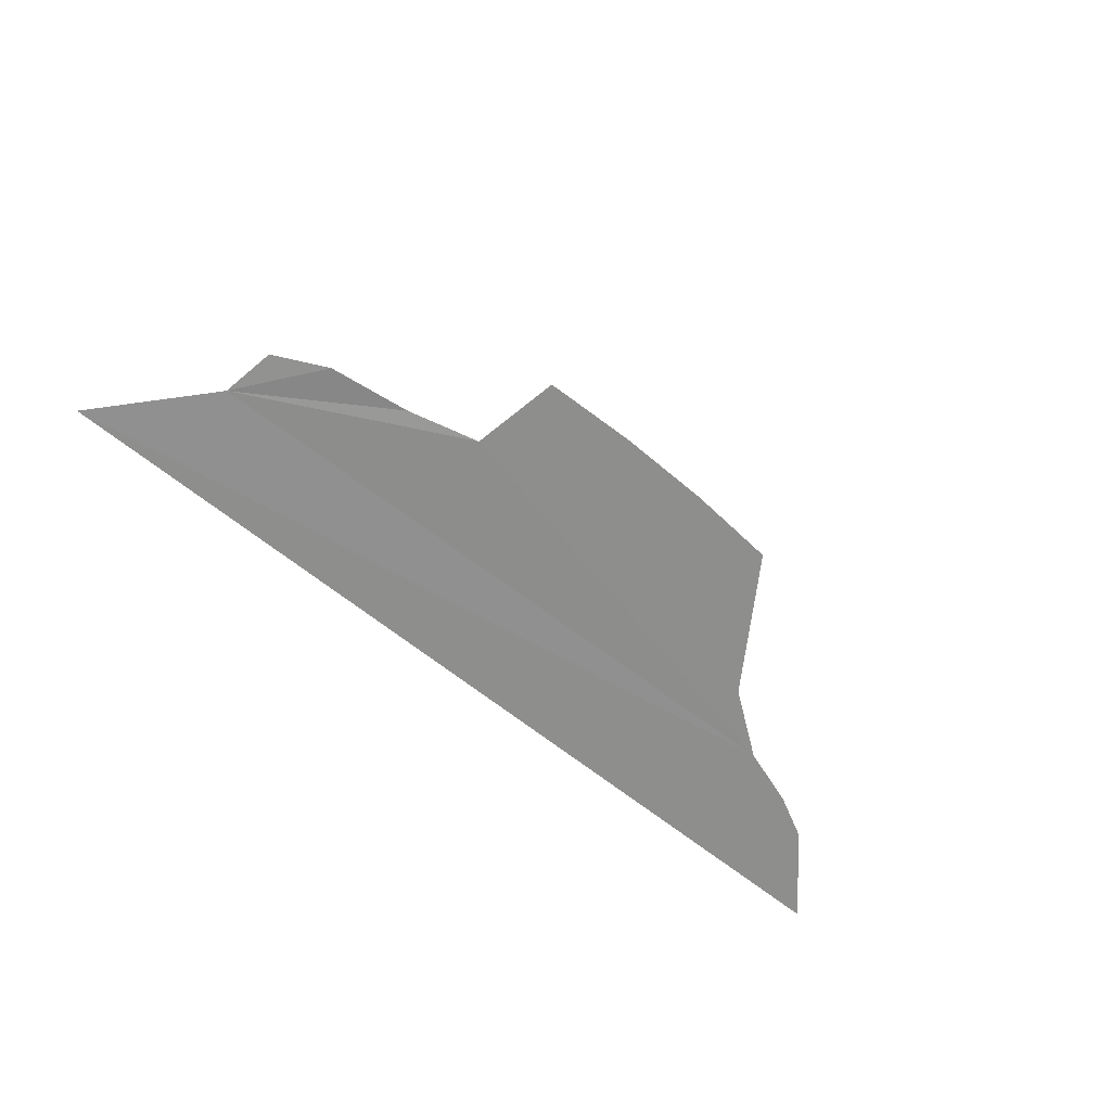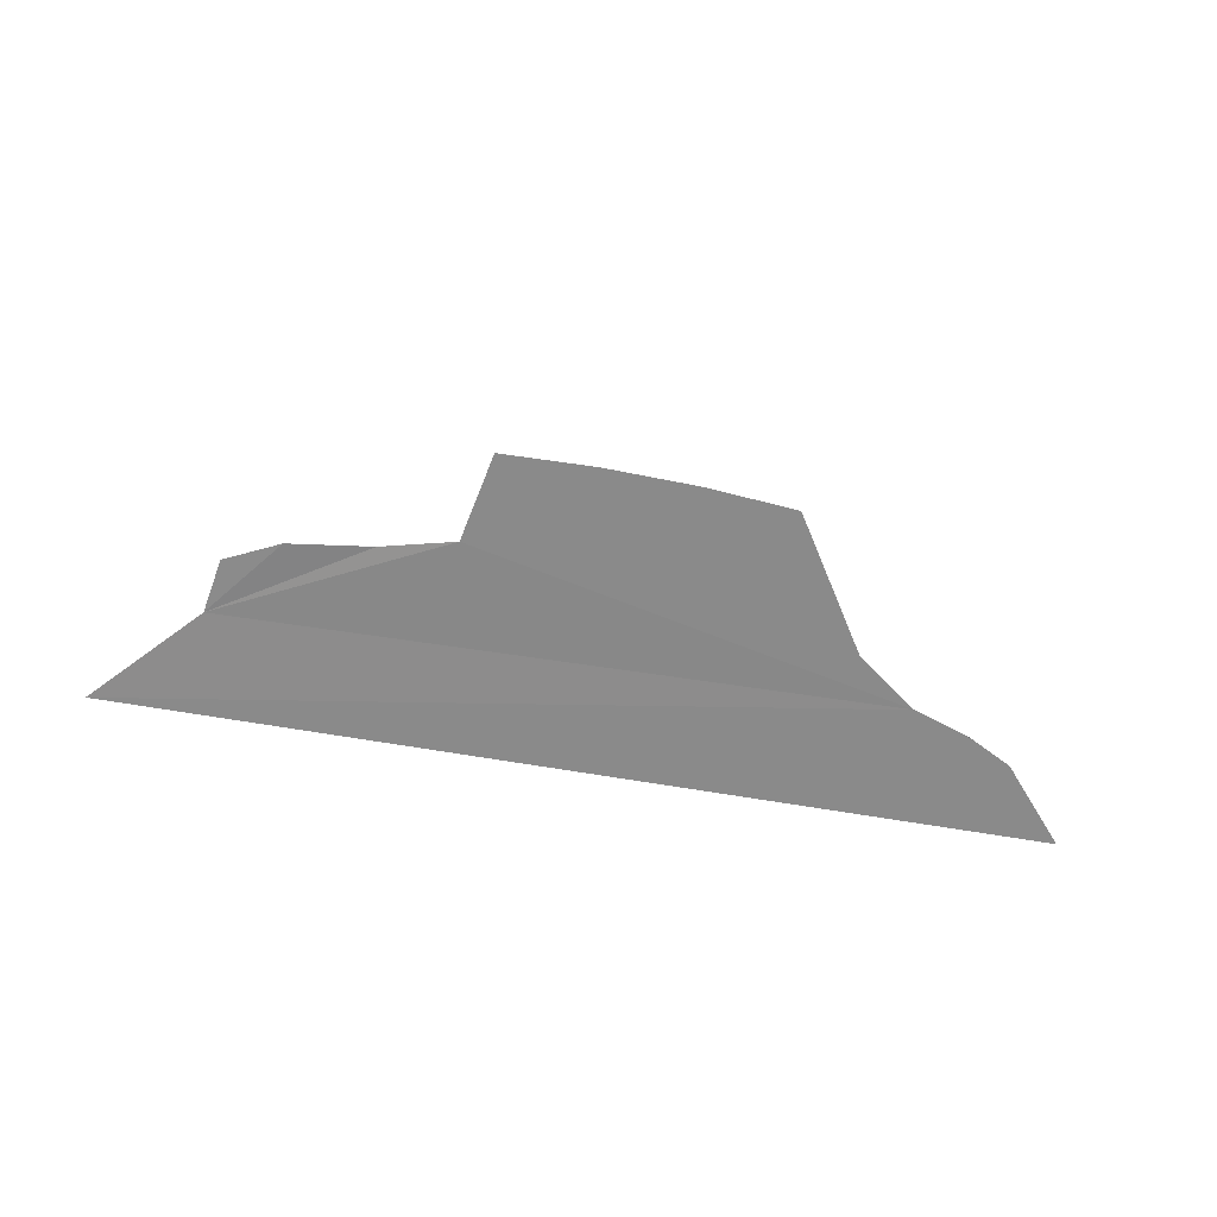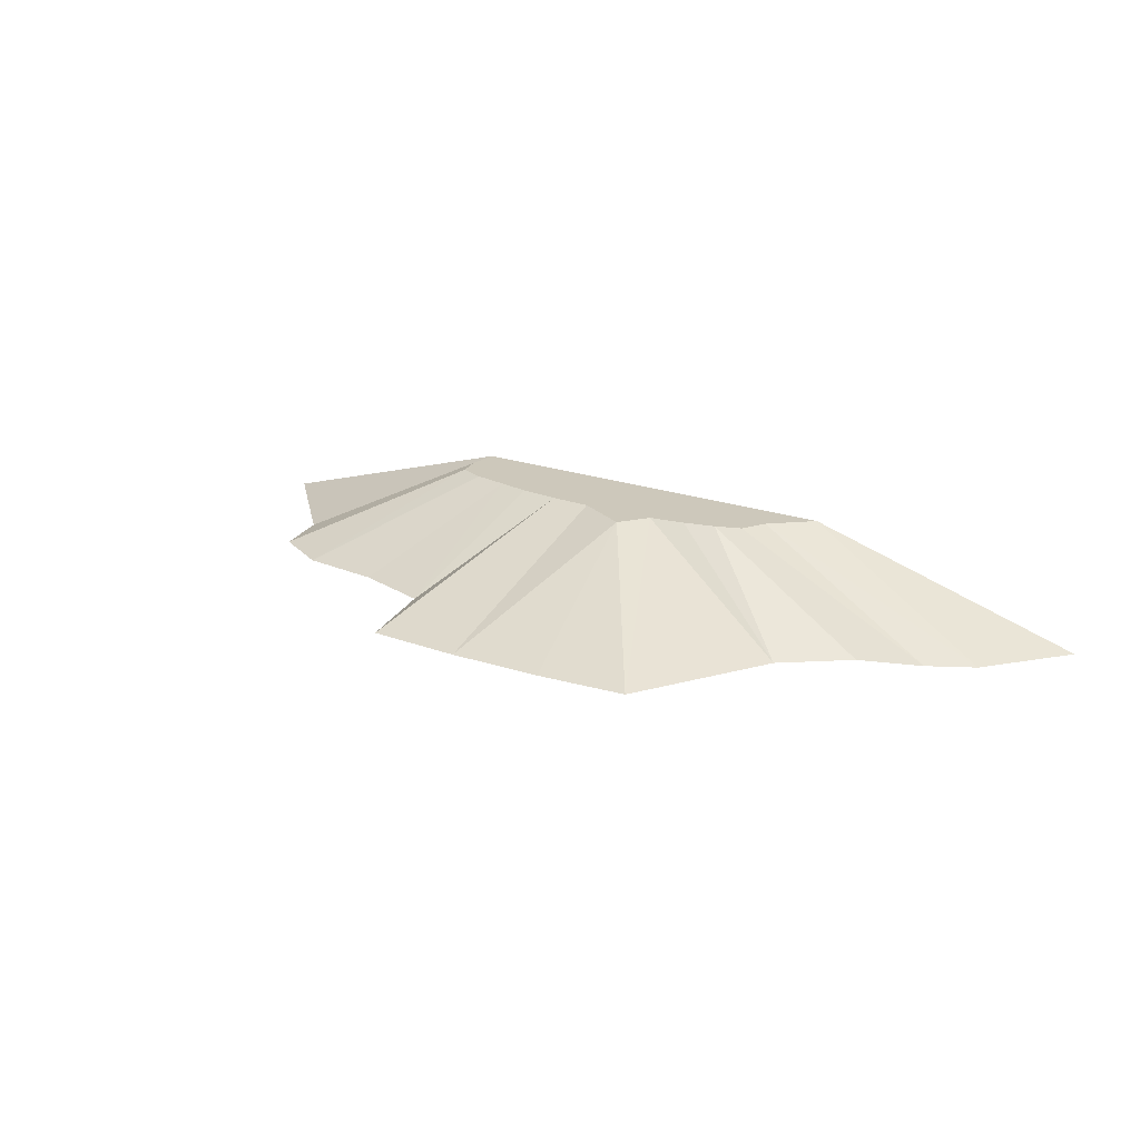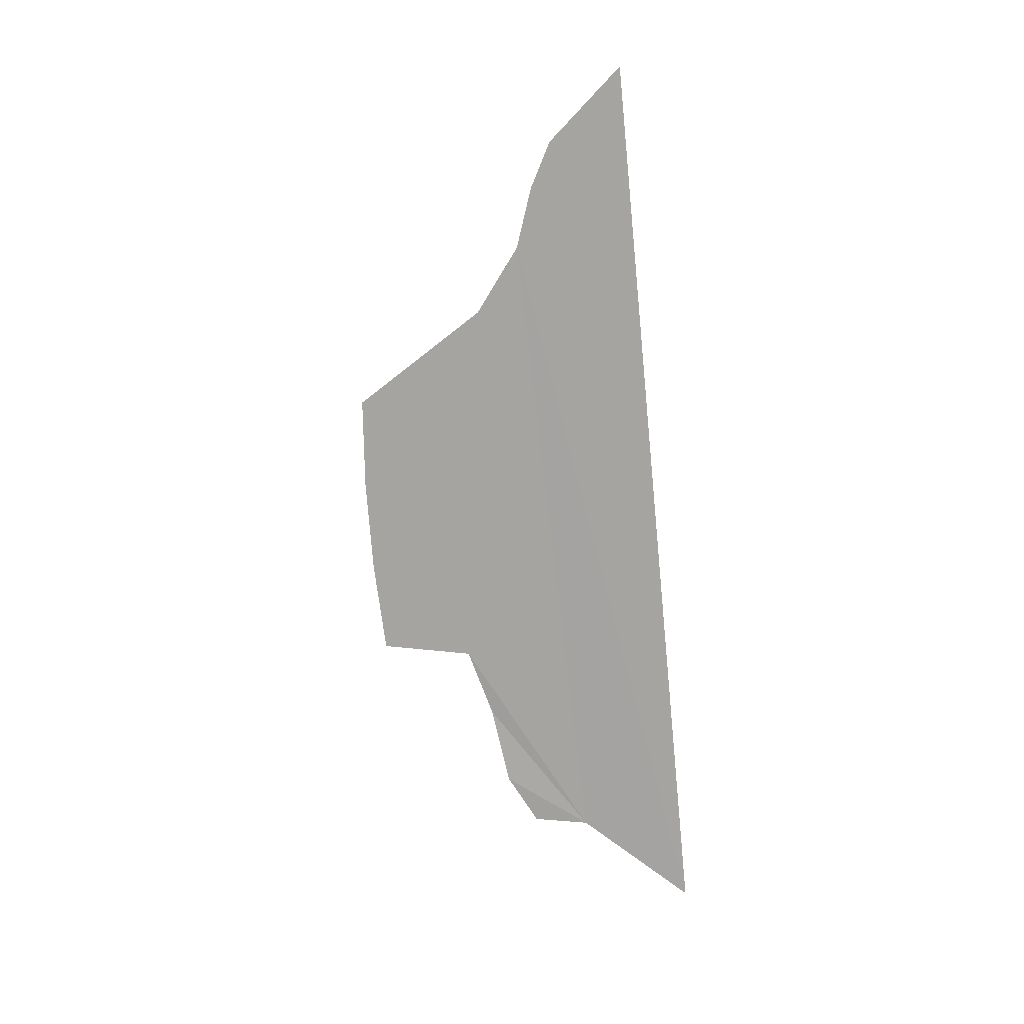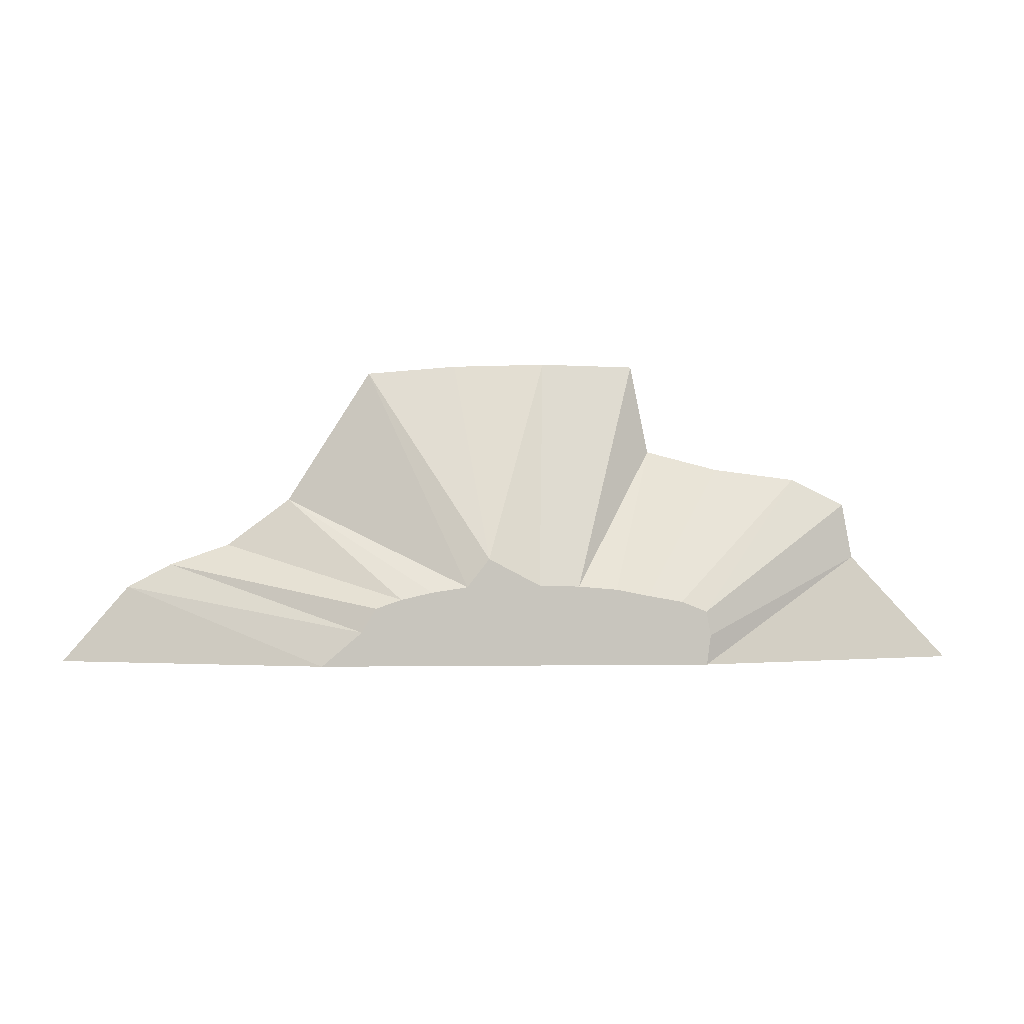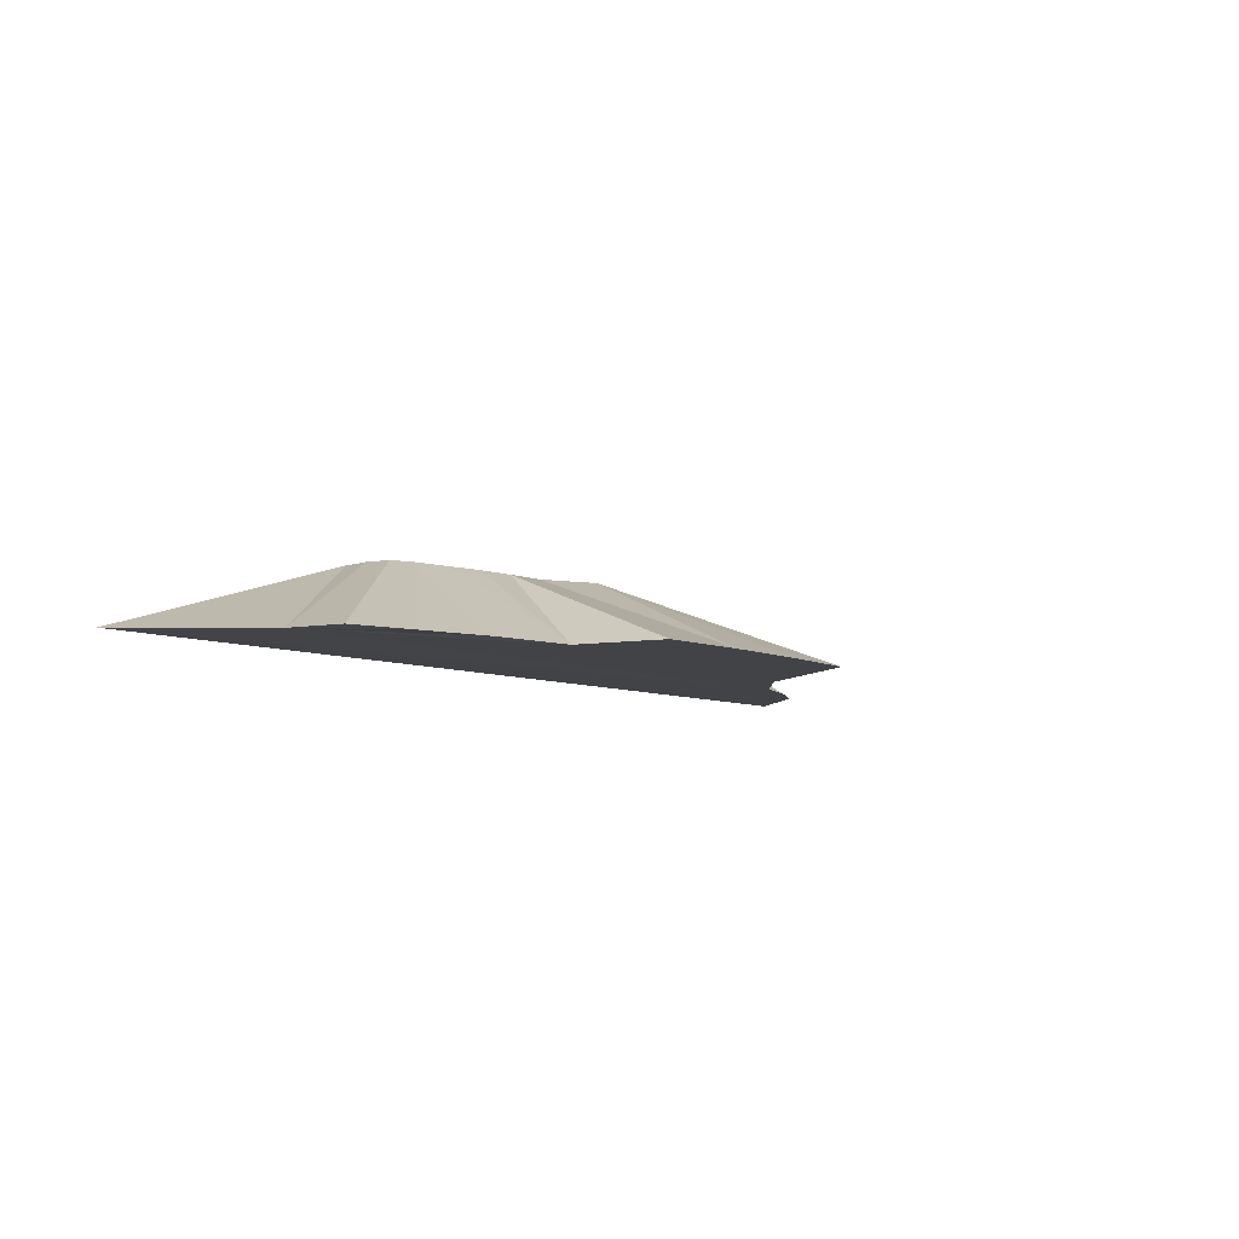
<metadata>
{"format":"obj","ext":"obj","renderer":"f3d","projection":"perspective","resolution":1024,"background":"white","views":[{"elev":-64.9,"azim":-39.0,"up":"+Y"},{"elev":-63.4,"azim":-10.0,"up":"+Y"},{"elev":21.8,"azim":31.7,"up":"+Y"},{"elev":-73.5,"azim":95.7,"up":"+Y"},{"elev":0.5,"azim":176.4,"up":"+Z"},{"elev":-7.2,"azim":-52.0,"up":"+Y"}]}
</metadata>
<code>
o terrain_Wooded_Hill_#122.001_Cube.001
v -0.2076 -0.3953 1.891
v -1.109 -0.3953 1.866
v -1.284 -0.3953 0.9978
v -1.985 -0.3801 0.8175
v -2.783 -0.3953 0.7154
v -3.304 -0.3801 0.4581
v -3.404 -0.3801 -0.07826
v 3.982 -0.3953 -0.3647
v 3.555 -0.3953 -0.1395
v 2.98 -0.3953 0.05787
v 2.371 -0.3953 0.5146
v 1.561 -0.3953 1.791
v 0.6938 -0.3953 1.866
v -4.371 -0.3941 -1.109
v 4.629 -0.3953 -1.109
v 1.618 0.3921 -0.7799
v 1.48 0.3921 -0.5471
v 2.006 0.3921 -1.109
v 0.5897 0.3921 -0.3411
v 0.9328 0.3921 -0.3928
v 0.3762 0.3921 -0.06553
v -0.1185 0.3921 -0.3269
v 1.233 0.3921 -0.4624
v -0.8778 0.3921 -0.3695
v -1.765 0.3921 -0.588
v -1.808 0.3921 -0.8209
v -1.771 0.3921 -1.109
v -1.522 0.3921 -0.4907
v -1.192 0.3921 -0.4319
v -0.5056 0.3921 -0.3376
f 22 19 16
f 30 1 22
f 3 30 24
f 29 3 24
f 28 4 29
f 25 5 28
f 7 25 26
f 27 7 26
f 8 18 16
f 9 16 17
f 10 17 23
f 11 23 20
f 19 11 20
f 13 1 3
f 21 12 19
f 1 21 22
f 18 14 27
f 16 18 22
f 18 27 22
f 27 26 28
f 26 25 28
f 28 29 27
f 29 24 27
f 24 30 27
f 22 21 19
f 30 22 27
f 17 16 23
f 20 16 19
f 20 23 16
f 30 2 1
f 3 2 30
f 29 4 3
f 28 5 4
f 25 6 5
f 7 6 25
f 27 14 7
f 8 15 18
f 9 8 16
f 10 9 17
f 11 10 23
f 19 12 11
f 15 8 9
f 15 9 10
f 7 14 10
f 14 15 10
f 5 6 7
f 4 5 7
f 11 12 13
f 7 10 3
f 10 11 3
f 3 4 7
f 1 2 3
f 11 13 3
f 21 13 12
f 1 13 21
f 18 15 14

</code>
